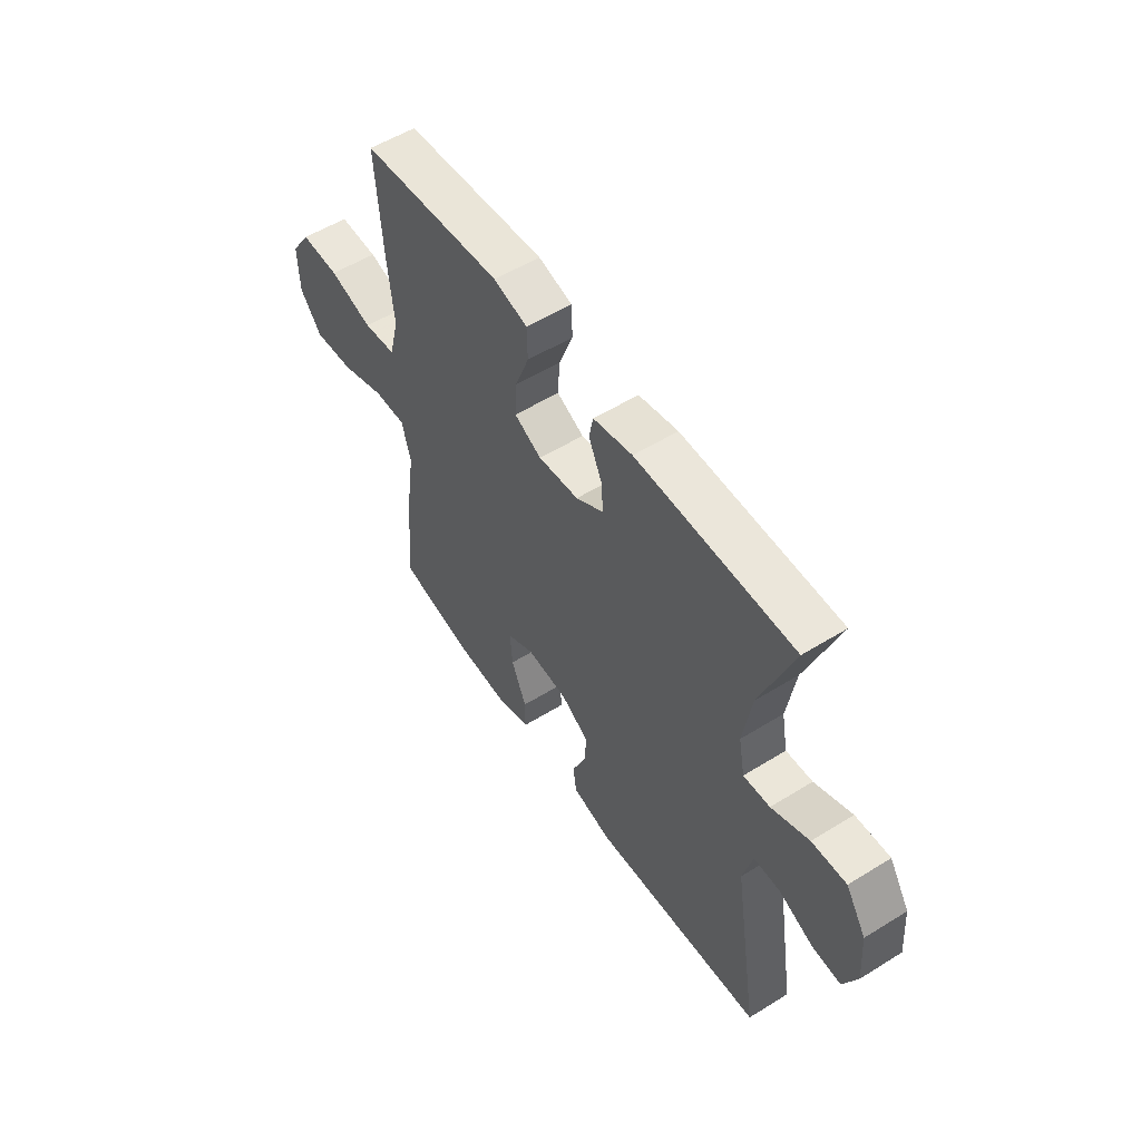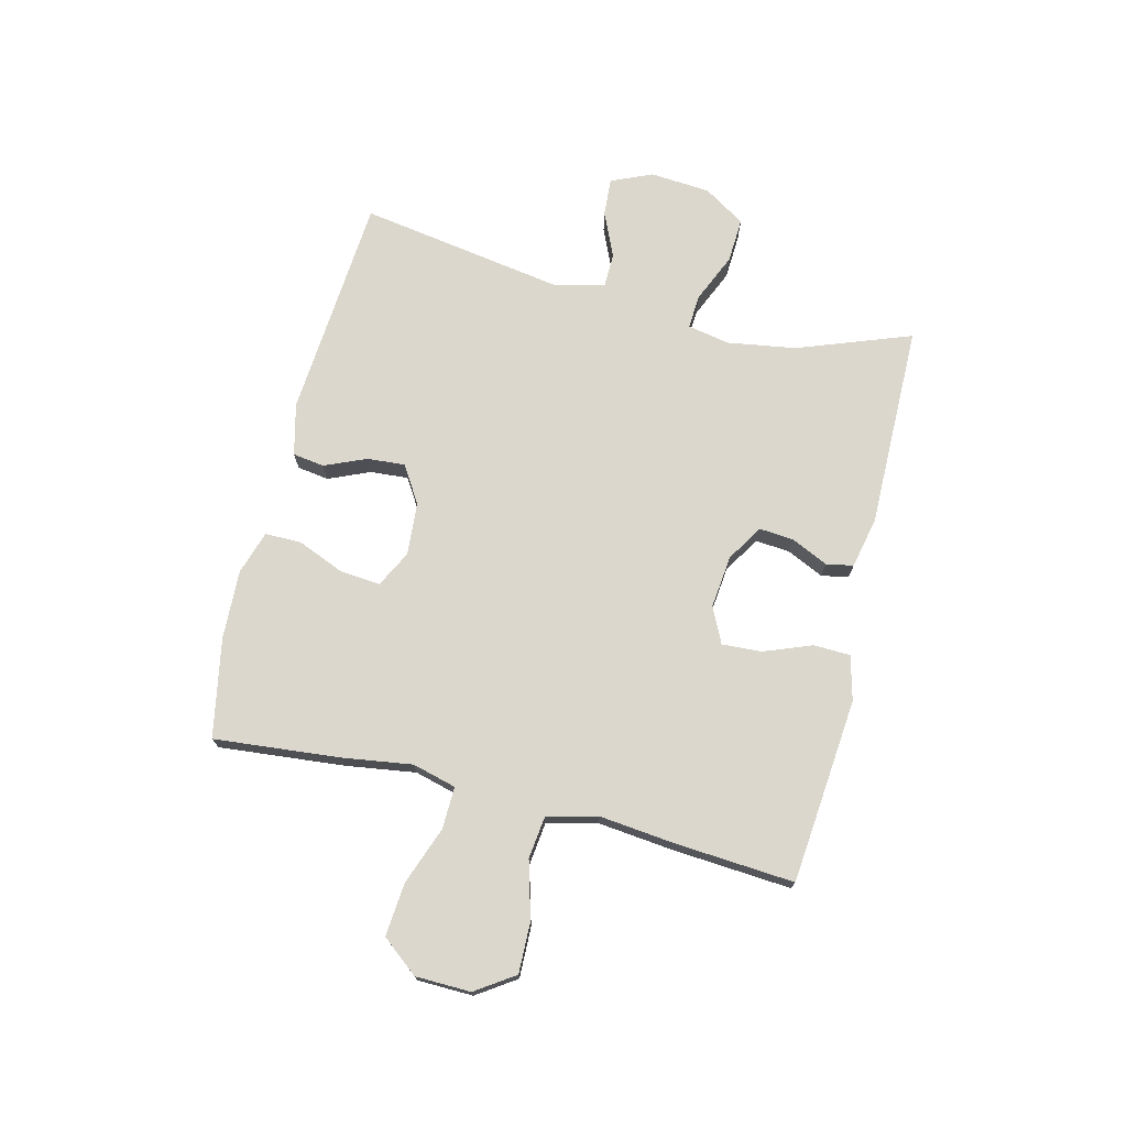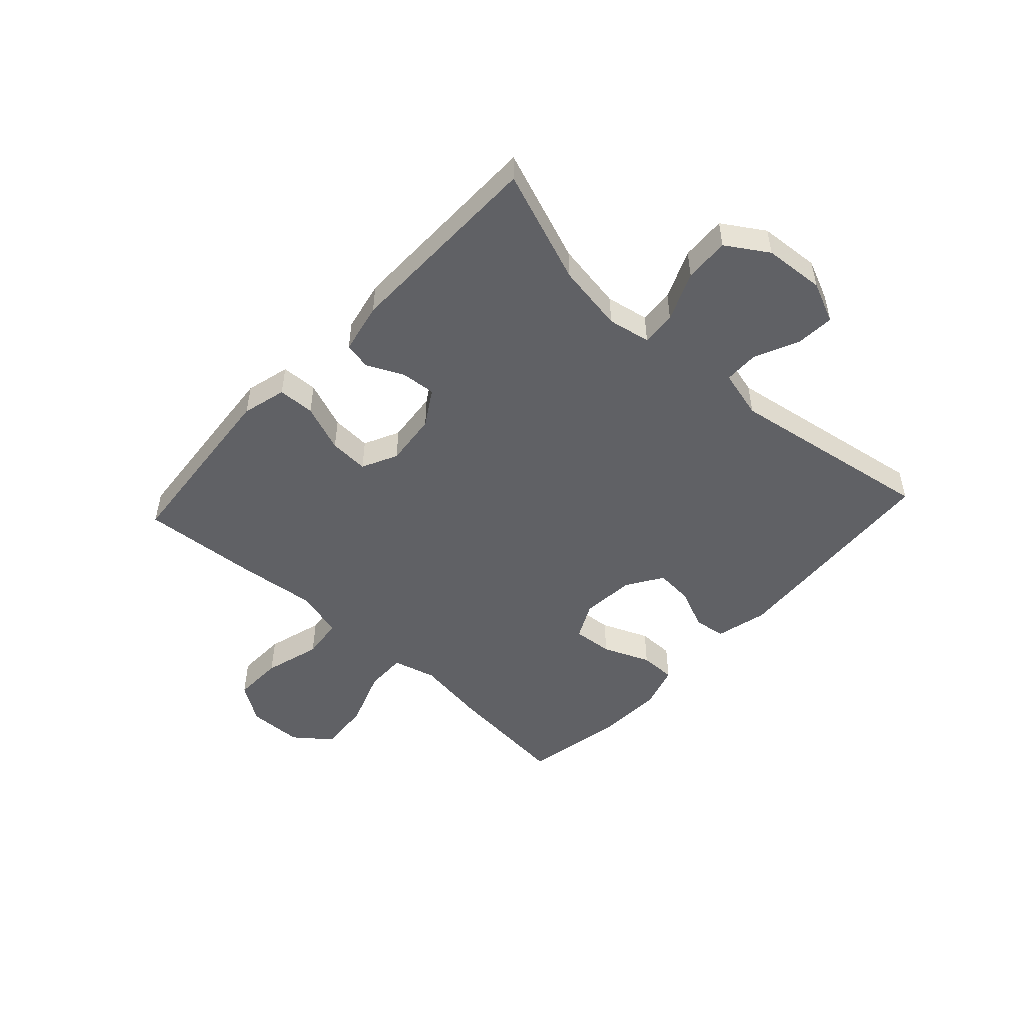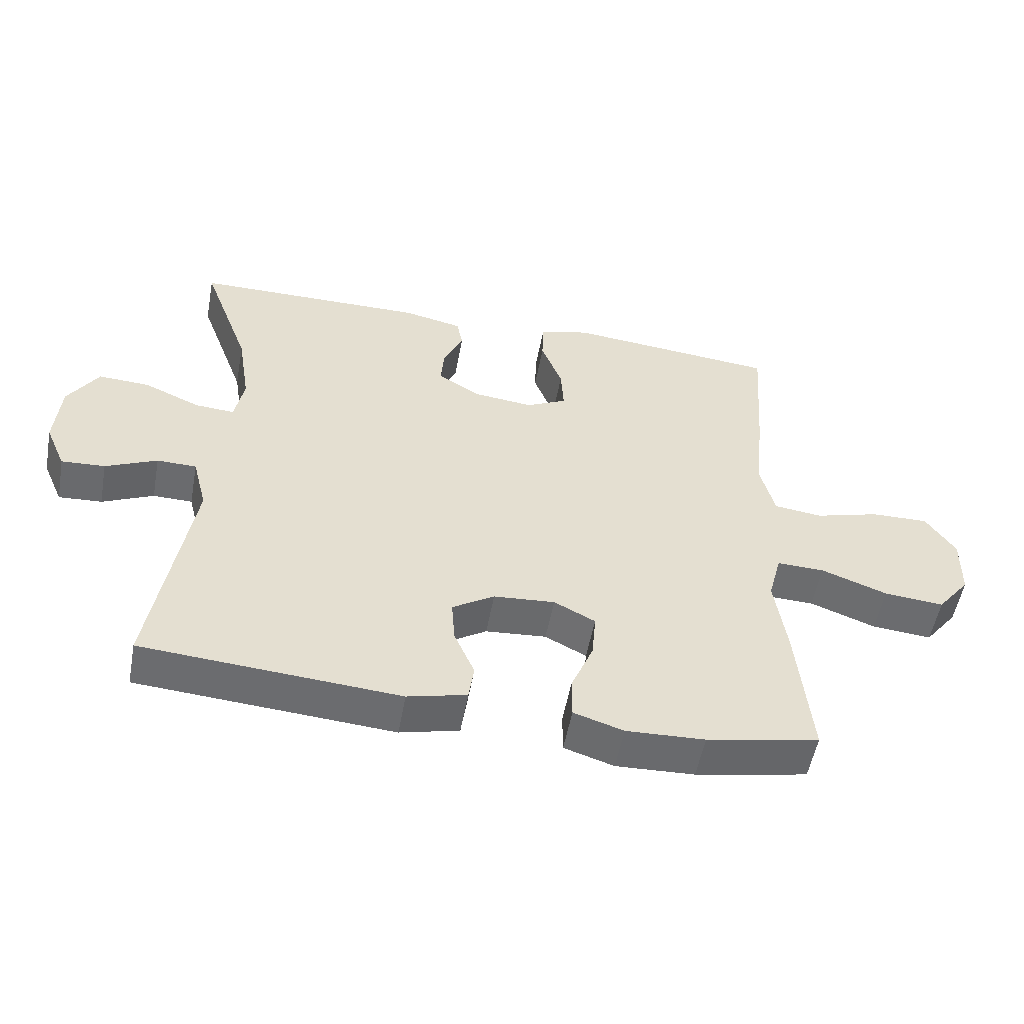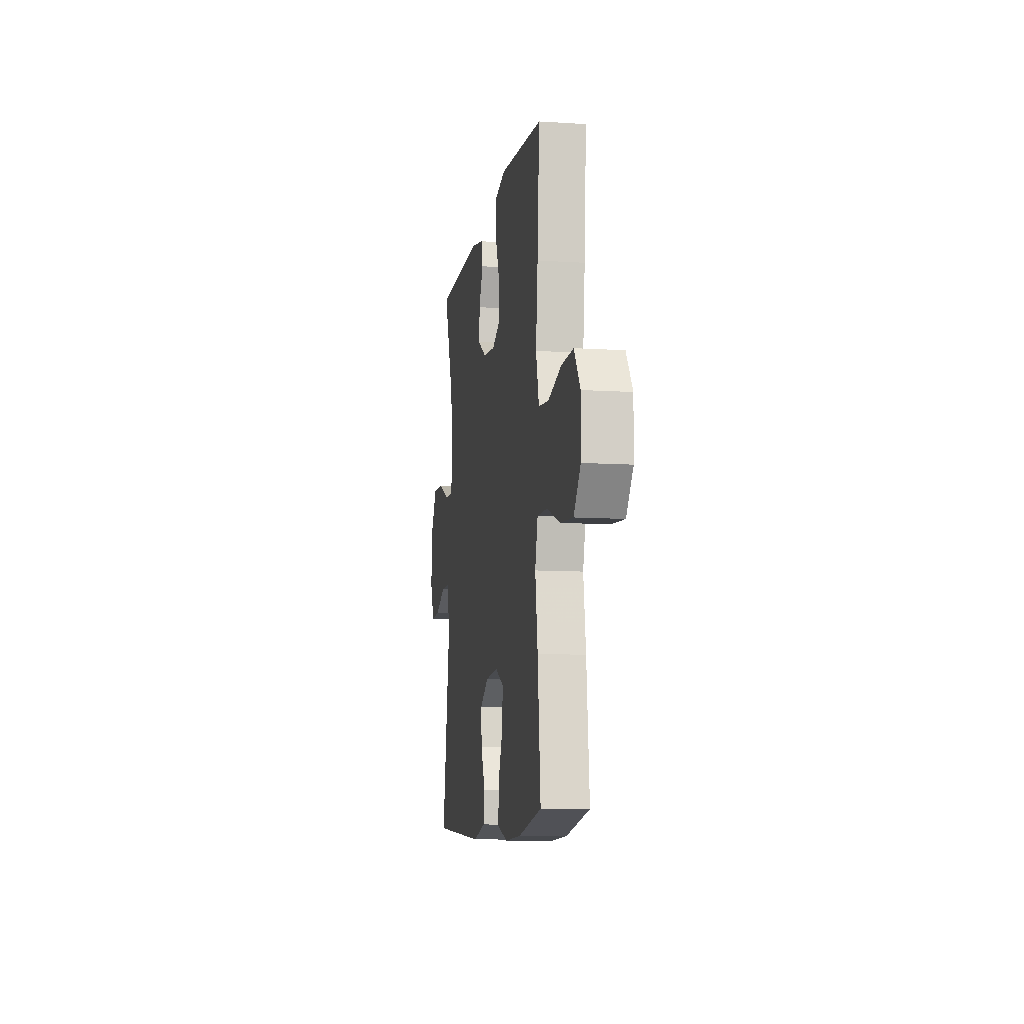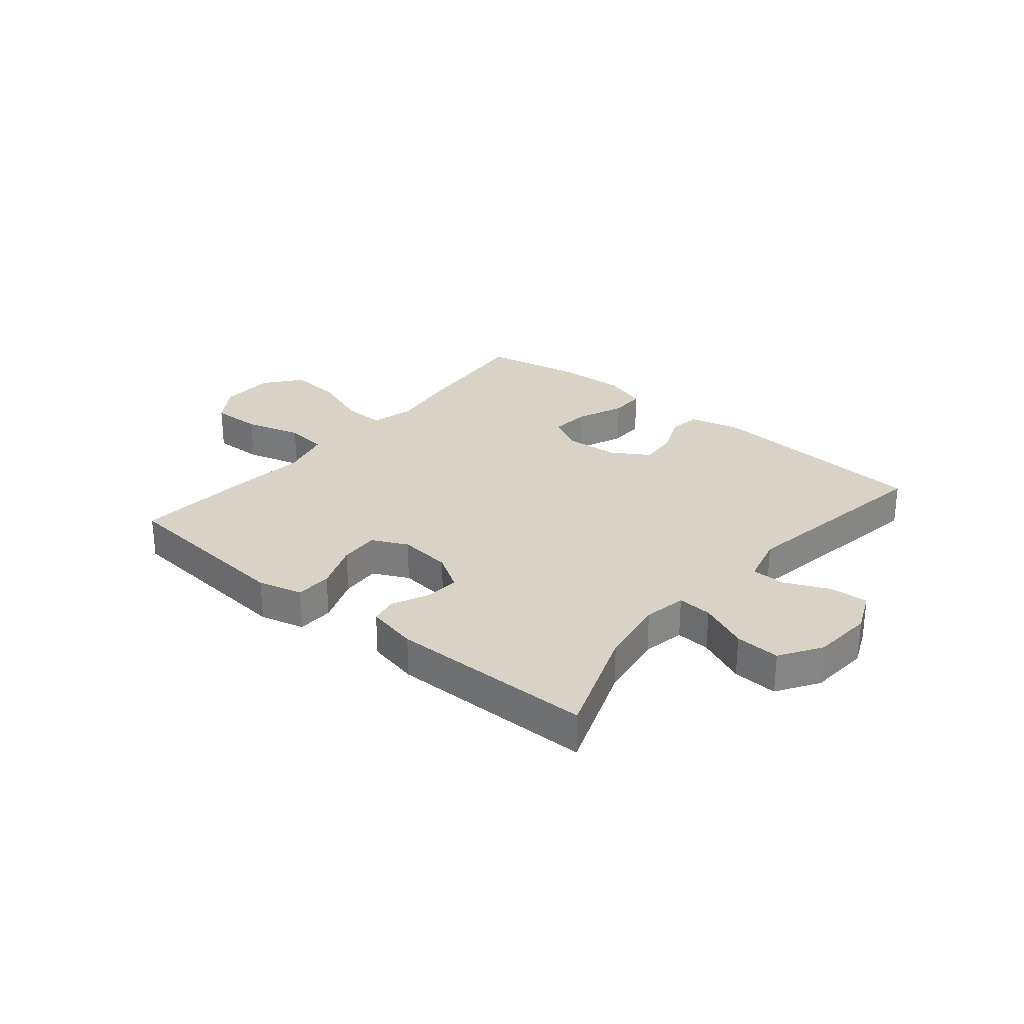
<metadata>
{"format":"obj","ext":"obj","renderer":"f3d","projection":"perspective","resolution":1024,"background":"white","views":[{"elev":54.7,"azim":56.8,"up":"+Z"},{"elev":73.2,"azim":-76.1,"up":"+Y"},{"elev":-49.7,"azim":47.3,"up":"+Y"},{"elev":-53.4,"azim":169.6,"up":"+Z"},{"elev":-9.8,"azim":-99.5,"up":"+Z"},{"elev":28.0,"azim":39.7,"up":"+Y"}]}
</metadata>
<code>
v -0.5 0.07 -0.5
v -0.479 0.07 -0.282
v -0.461 0.07 -0.16
v -0.481 0.07 -0.084
v -0.554 0.07 -0.086
v -0.655 0.07 -0.123
v -0.747 0.07 -0.131
v -0.797 0.07 -0.068
v -0.799 0.07 0.028
v -0.754 0.07 0.095
v -0.666 0.07 0.093
v -0.567 0.07 0.065
v -0.493 0.07 0.074
v -0.471 0.07 0.161
v -0.485 0.07 0.293
v -0.5 0.07 0.5
v -0.298 0.07 0.519
v -0.178 0.07 0.53
v -0.101 0.07 0.51
v -0.099 0.07 0.446
v -0.131 0.07 0.363
v -0.135 0.07 0.294
v -0.073 0.07 0.264
v 0.019 0.07 0.274
v 0.082 0.07 0.313
v 0.077 0.07 0.373
v 0.047 0.07 0.437
v 0.056 0.07 0.484
v 0.145 0.07 0.503
v 0.5 0.07 0.5
v 0.427 0.07 0.303
v 0.408 0.07 0.184
v 0.422 0.07 0.11
v 0.482 0.07 0.114
v 0.567 0.07 0.151
v 0.645 0.07 0.155
v 0.691 0.07 0.083
v 0.699 0.07 -0.022
v 0.668 0.07 -0.093
v 0.602 0.07 -0.089
v 0.524 0.07 -0.054
v 0.464 0.07 -0.055
v 0.442 0.07 -0.14
v 0.5 0.07 -0.5
v 0.11 0.07 -0.529
v 0.02 0.07 -0.507
v 0.012 0.07 -0.452
v 0.043 0.07 -0.38
v 0.048 0.07 -0.314
v -0.016 0.07 -0.274
v -0.109 0.07 -0.267
v -0.172 0.07 -0.299
v -0.166 0.07 -0.369
v -0.132 0.07 -0.451
v -0.132 0.07 -0.514
v -0.208 0.07 -0.538
v -0.328 0.07 -0.533
v -0.5 0 -0.5
v -0.479 0 -0.282
v -0.461 0 -0.16
v -0.481 0 -0.084
v -0.554 0 -0.086
v -0.655 0 -0.123
v -0.747 0 -0.131
v -0.797 0 -0.068
v -0.799 0 0.028
v -0.754 0 0.095
v -0.666 0 0.093
v -0.567 0 0.065
v -0.493 0 0.074
v -0.471 0 0.161
v -0.485 0 0.293
v -0.5 0 0.5
v -0.298 0 0.519
v -0.178 0 0.53
v -0.101 0 0.51
v -0.099 0 0.446
v -0.131 0 0.363
v -0.135 0 0.294
v -0.073 0 0.264
v 0.019 0 0.274
v 0.082 0 0.313
v 0.077 0 0.373
v 0.047 0 0.437
v 0.056 0 0.484
v 0.145 0 0.503
v 0.5 0 0.5
v 0.427 0 0.303
v 0.408 0 0.184
v 0.422 0 0.11
v 0.482 0 0.114
v 0.567 0 0.151
v 0.645 0 0.155
v 0.691 0 0.083
v 0.699 0 -0.022
v 0.668 0 -0.093
v 0.602 0 -0.089
v 0.524 0 -0.054
v 0.464 0 -0.055
v 0.442 0 -0.14
v 0.5 0 -0.5
v 0.11 0 -0.529
v 0.02 0 -0.507
v 0.012 0 -0.452
v 0.043 0 -0.38
v 0.048 0 -0.314
v -0.016 0 -0.274
v -0.109 0 -0.267
v -0.172 0 -0.299
v -0.166 0 -0.369
v -0.132 0 -0.451
v -0.132 0 -0.514
v -0.208 0 -0.538
v -0.328 0 -0.533
f 1 2 3
f 57 1 3
f 56 57 3
f 55 56 3
f 54 55 3
f 53 54 3
f 52 53 3 4
f 51 52 4
f 50 51 4
f 46 47 48
f 45 46 48
f 44 45 48
f 43 44 48
f 42 43 48 49
f 39 40 41
f 38 39 41
f 37 38 41
f 36 37 41
f 35 36 41
f 34 35 41
f 33 34 41 42
f 29 30 31
f 28 29 31
f 27 28 31
f 26 27 31
f 25 26 31 32
f 24 25 32 33
f 19 20 21
f 18 19 21
f 17 18 21
f 16 17 21
f 15 16 21
f 14 15 21
f 13 14 21 22
f 10 11 12
f 9 10 12
f 8 9 12
f 7 8 12
f 6 7 12
f 5 6 12
f 4 5 12 13
f 13 22 23
f 4 13 23
f 50 4 23
f 42 49 50
f 33 42 50
f 24 33 50
f 23 24 50
f 60 59 58
f 60 58 114
f 60 114 113
f 60 113 112
f 60 112 111
f 60 111 110
f 61 60 110 109
f 61 109 108
f 61 108 107
f 105 104 103
f 105 103 102
f 105 102 101
f 105 101 100
f 106 105 100 99
f 98 97 96
f 98 96 95
f 98 95 94
f 98 94 93
f 98 93 92
f 98 92 91
f 99 98 91 90
f 88 87 86
f 88 86 85
f 88 85 84
f 88 84 83
f 89 88 83 82
f 90 89 82 81
f 78 77 76
f 78 76 75
f 78 75 74
f 78 74 73
f 78 73 72
f 78 72 71
f 79 78 71 70
f 69 68 67
f 69 67 66
f 69 66 65
f 69 65 64
f 69 64 63
f 69 63 62
f 70 69 62 61
f 80 79 70
f 80 70 61
f 80 61 107
f 107 106 99
f 107 99 90
f 107 90 81
f 107 81 80
f 1 58 59 2
f 2 59 60 3
f 3 60 61 4
f 4 61 62 5
f 5 62 63 6
f 6 63 64 7
f 7 64 65 8
f 8 65 66 9
f 9 66 67 10
f 10 67 68 11
f 11 68 69 12
f 12 69 70 13
f 13 70 71 14
f 14 71 72 15
f 15 72 73 16
f 16 73 74 17
f 17 74 75 18
f 18 75 76 19
f 19 76 77 20
f 20 77 78 21
f 21 78 79 22
f 22 79 80 23
f 23 80 81 24
f 24 81 82 25
f 25 82 83 26
f 26 83 84 27
f 27 84 85 28
f 28 85 86 29
f 29 86 87 30
f 30 87 88 31
f 31 88 89 32
f 32 89 90 33
f 33 90 91 34
f 34 91 92 35
f 35 92 93 36
f 36 93 94 37
f 37 94 95 38
f 38 95 96 39
f 39 96 97 40
f 40 97 98 41
f 41 98 99 42
f 42 99 100 43
f 43 100 101 44
f 44 101 102 45
f 45 102 103 46
f 46 103 104 47
f 47 104 105 48
f 48 105 106 49
f 49 106 107 50
f 50 107 108 51
f 51 108 109 52
f 52 109 110 53
f 53 110 111 54
f 54 111 112 55
f 55 112 113 56
f 56 113 114 57
f 57 114 58 1

</code>
